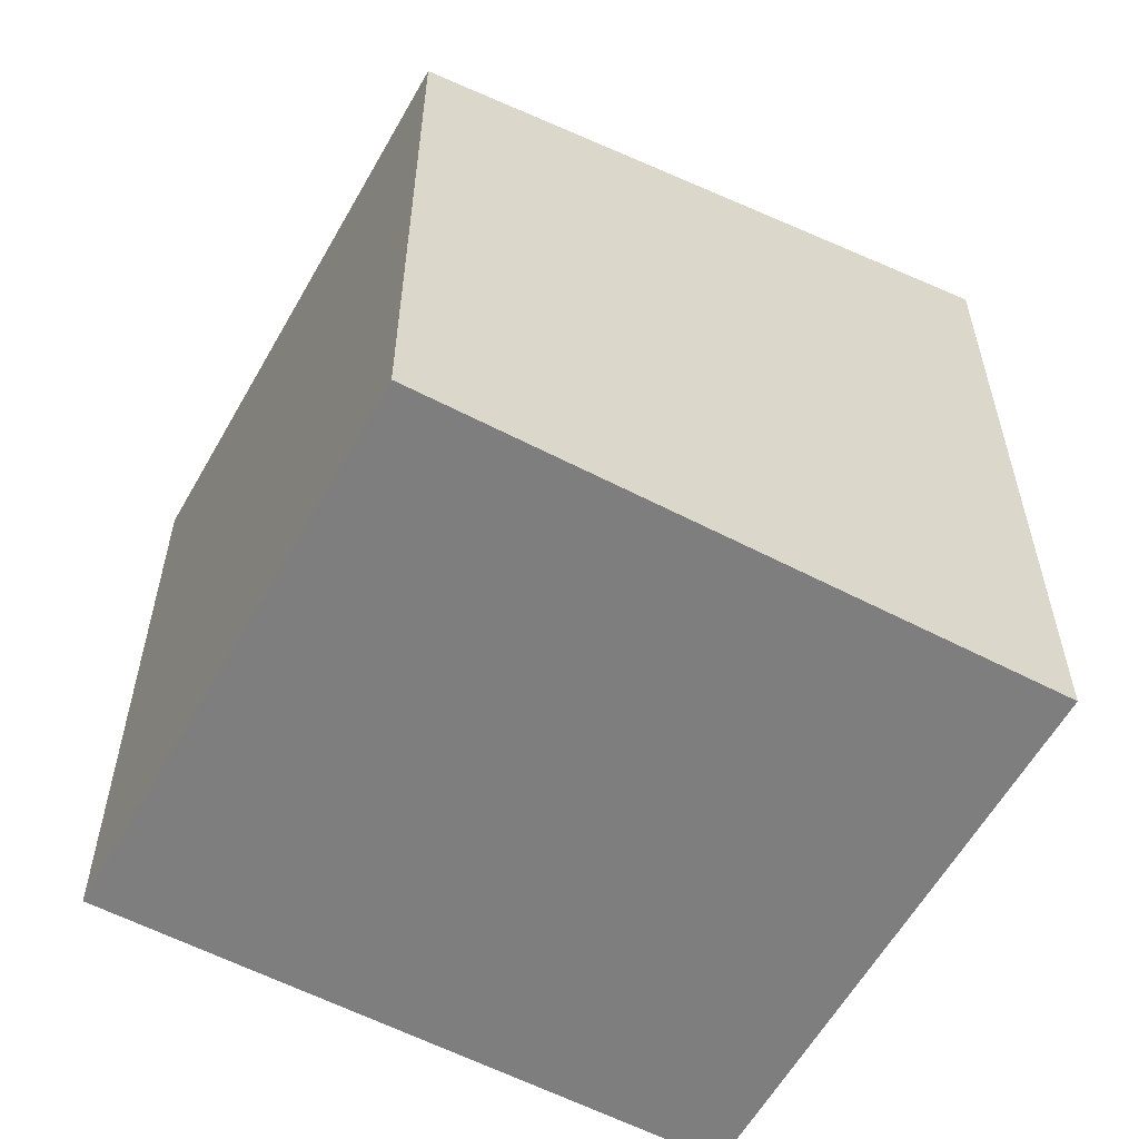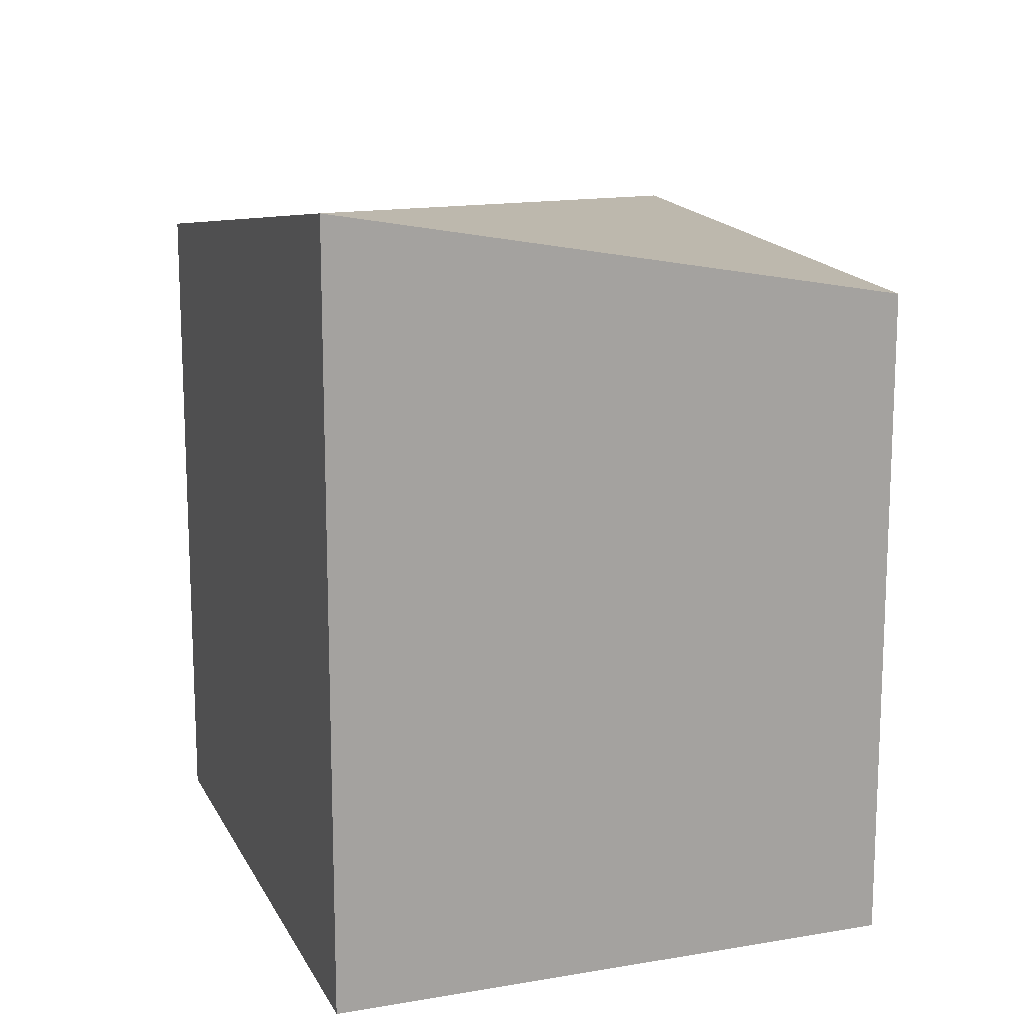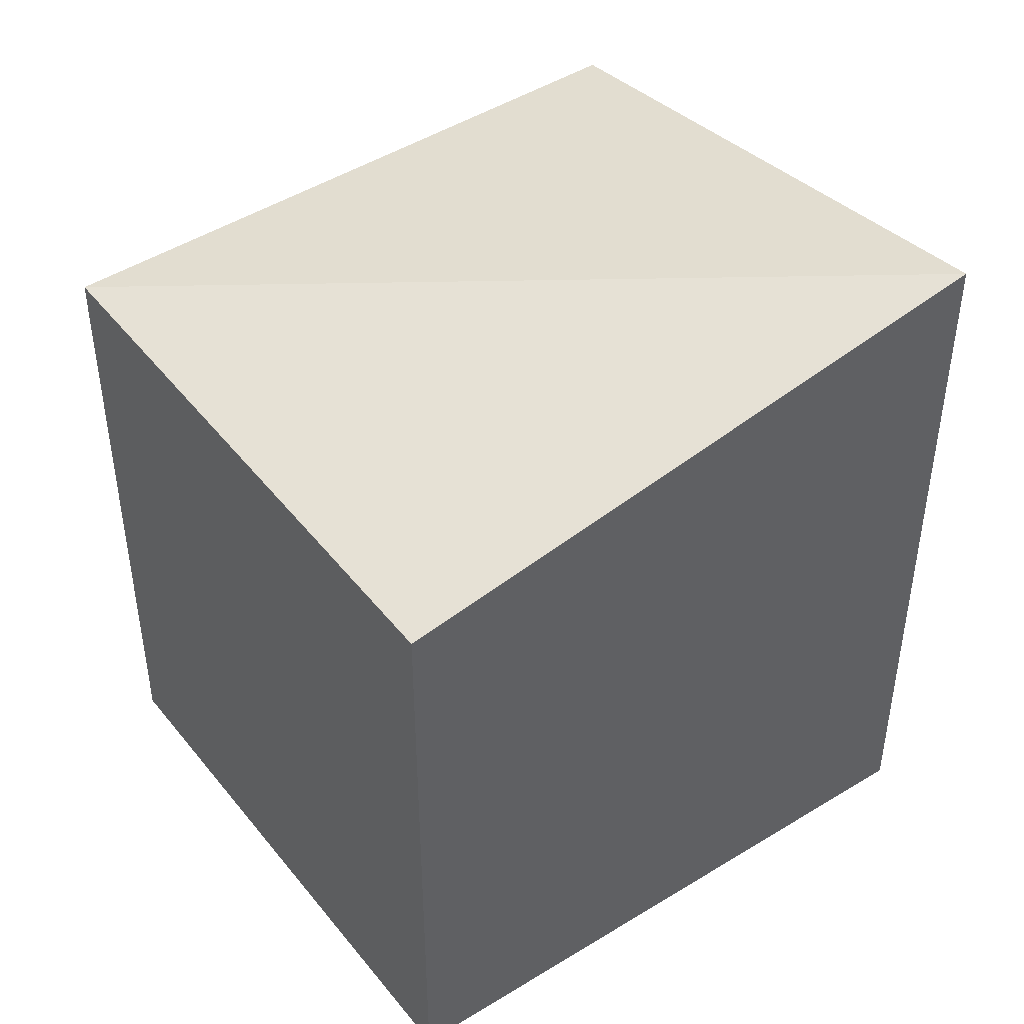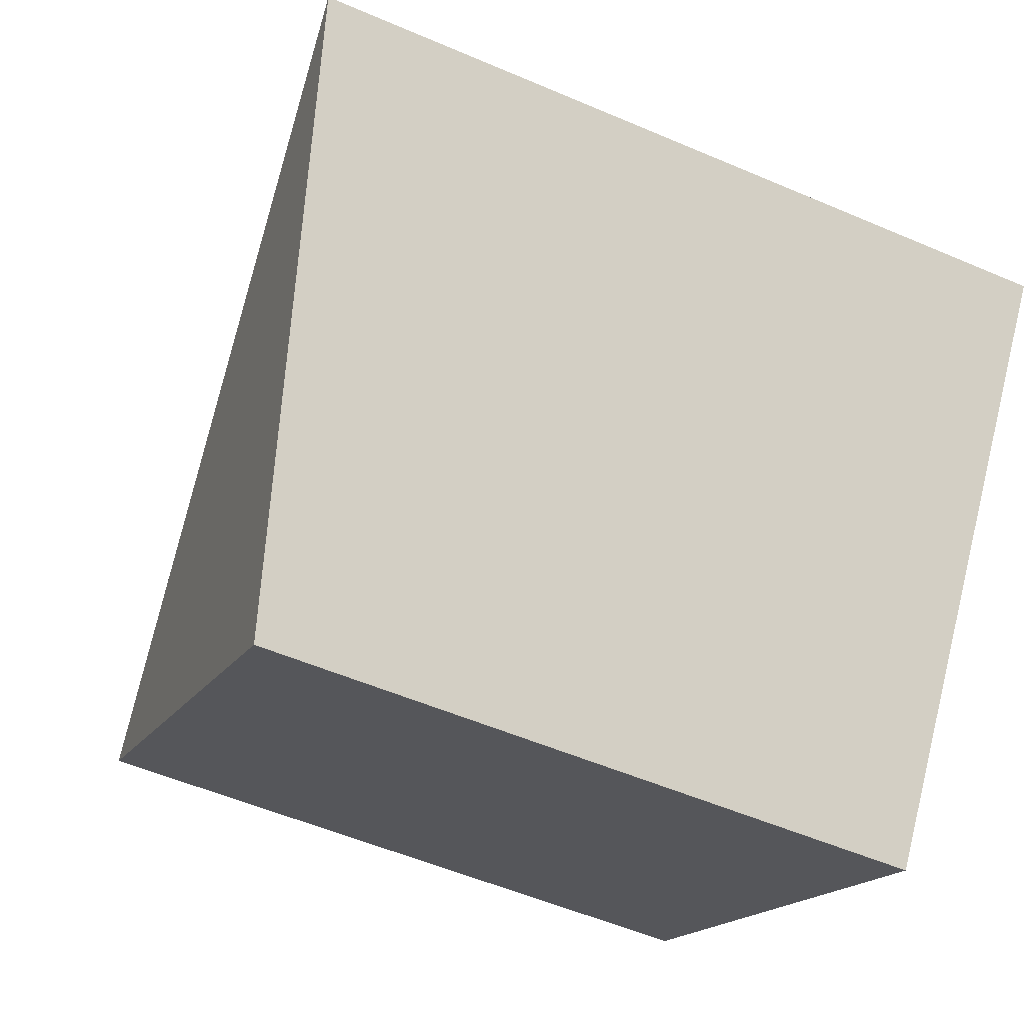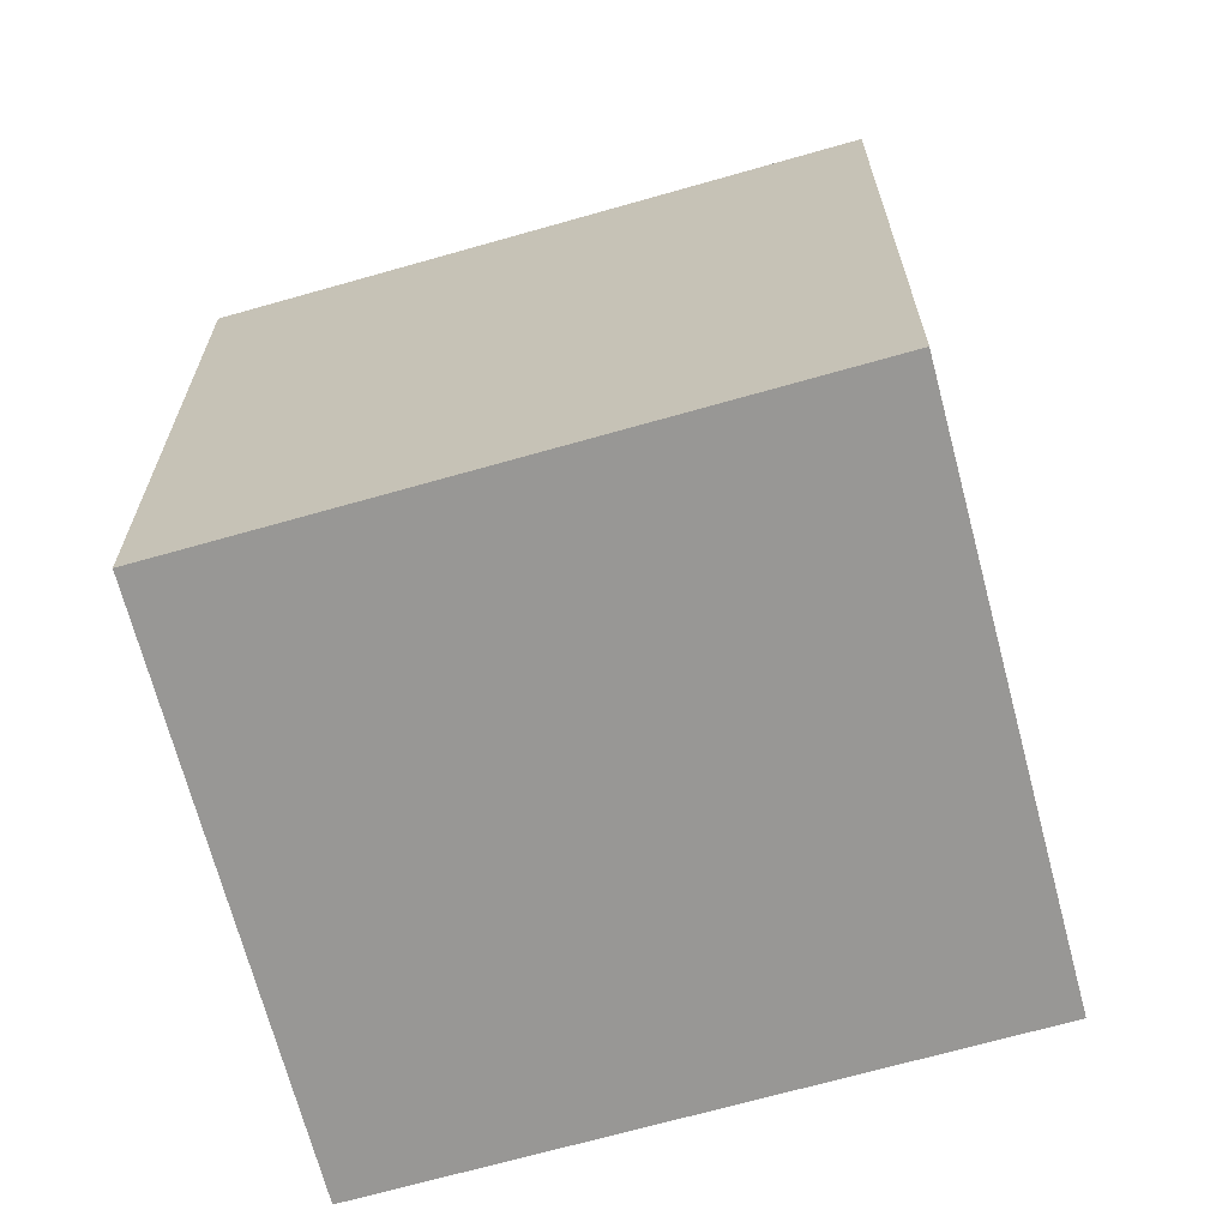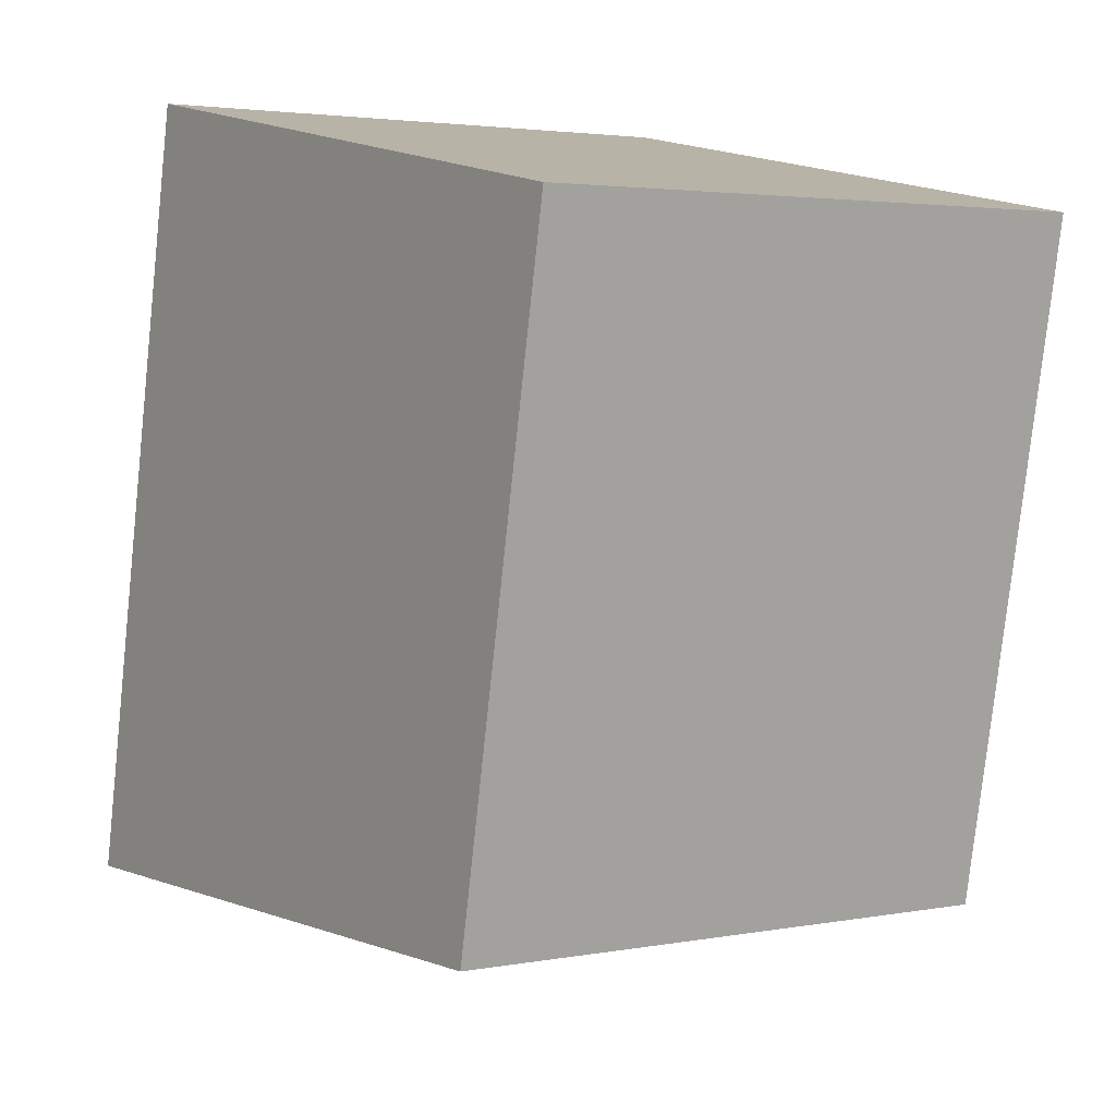
<metadata>
{"format":"obj","ext":"obj","renderer":"f3d","projection":"perspective","resolution":1024,"background":"white","views":[{"elev":-59.4,"azim":-153.8,"up":"+Y"},{"elev":16.1,"azim":-54.6,"up":"+Y"},{"elev":47.3,"azim":-160.7,"up":"+Y"},{"elev":-53.5,"azim":-114.7,"up":"+Z"},{"elev":-68.2,"azim":70.2,"up":"+Y"},{"elev":-78.4,"azim":-6.1,"up":"+Z"}]}
</metadata>
<code>
v  1.783 1.517e-16 -2.477
v  2.297 -9.666e-17 1.579
v  0 0 0
v  4.08 5.5e-17 -0.8982
v  8.009e-05 3.749 -0.0001187
v  1.783 3.212 -2.477
v  4.08 3.212 -0.8983
v  2.297 3.212 1.579
g defaultobject
f 1 2 3
f 2 1 4
f 5 1 3
f 1 5 6
f 1 7 4
f 7 1 6
f 4 8 2
f 8 4 7
f 8 3 2
f 3 8 5
f 5 7 6
f 7 5 8

</code>
